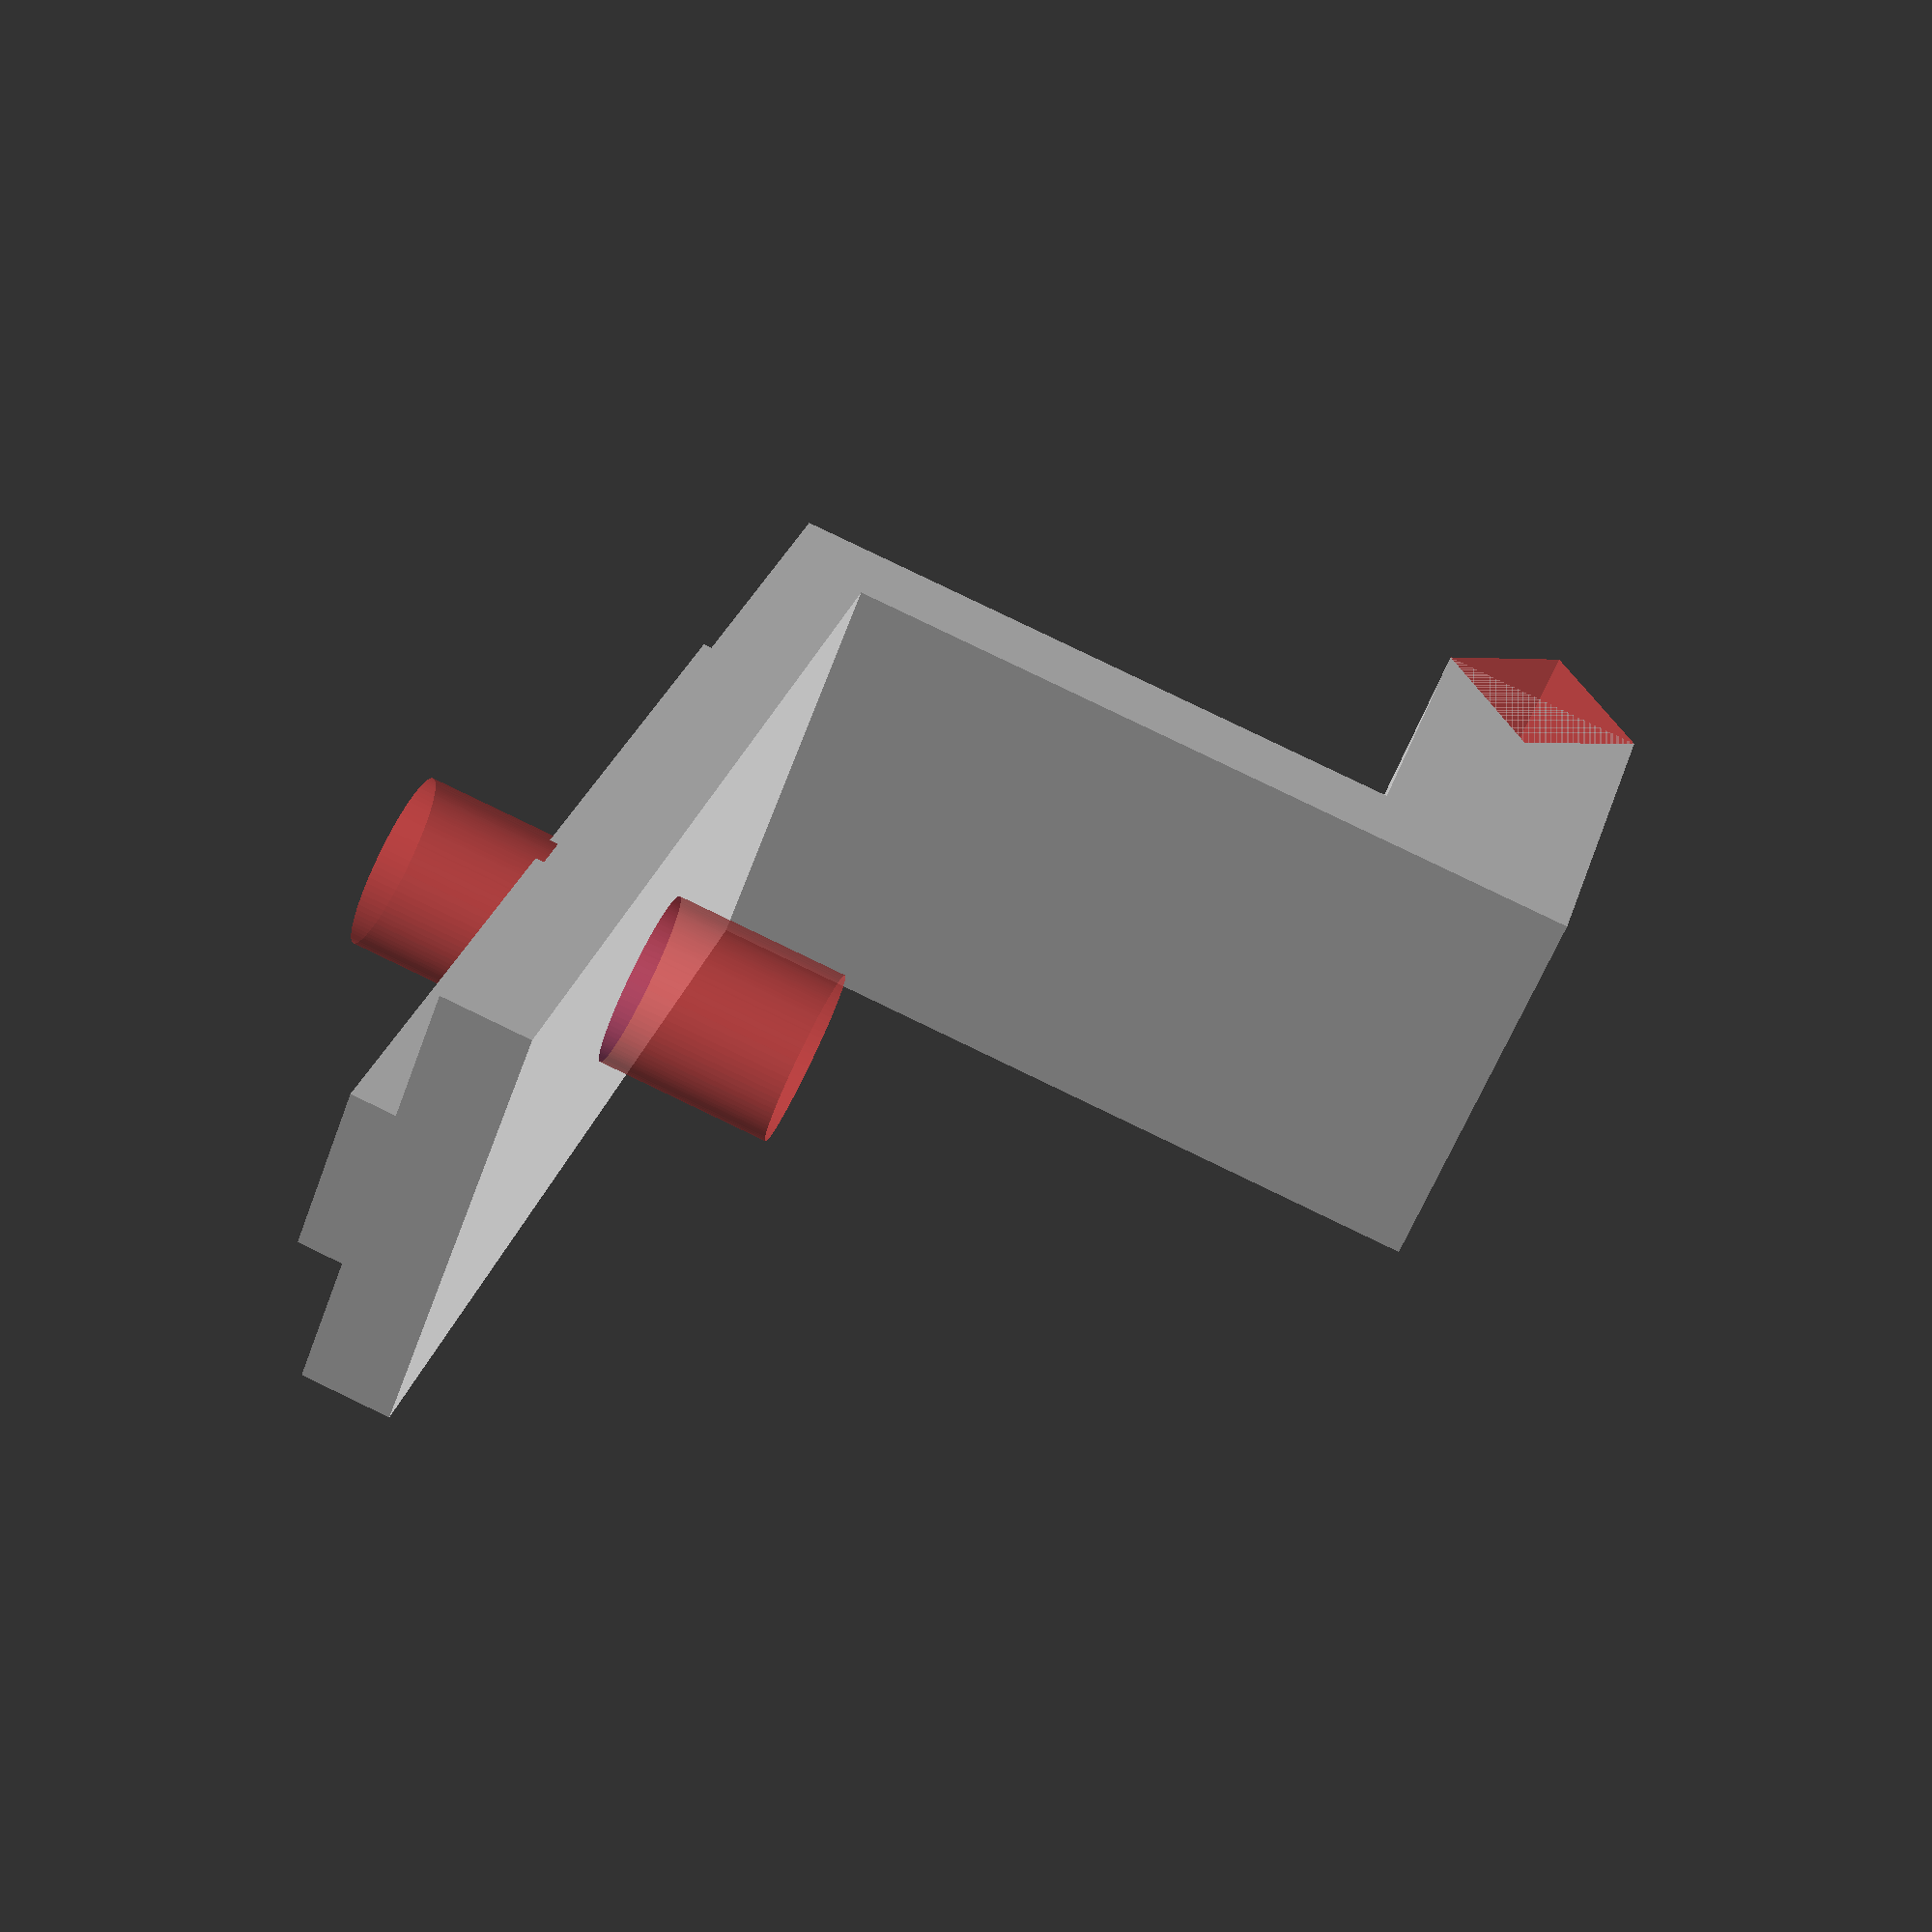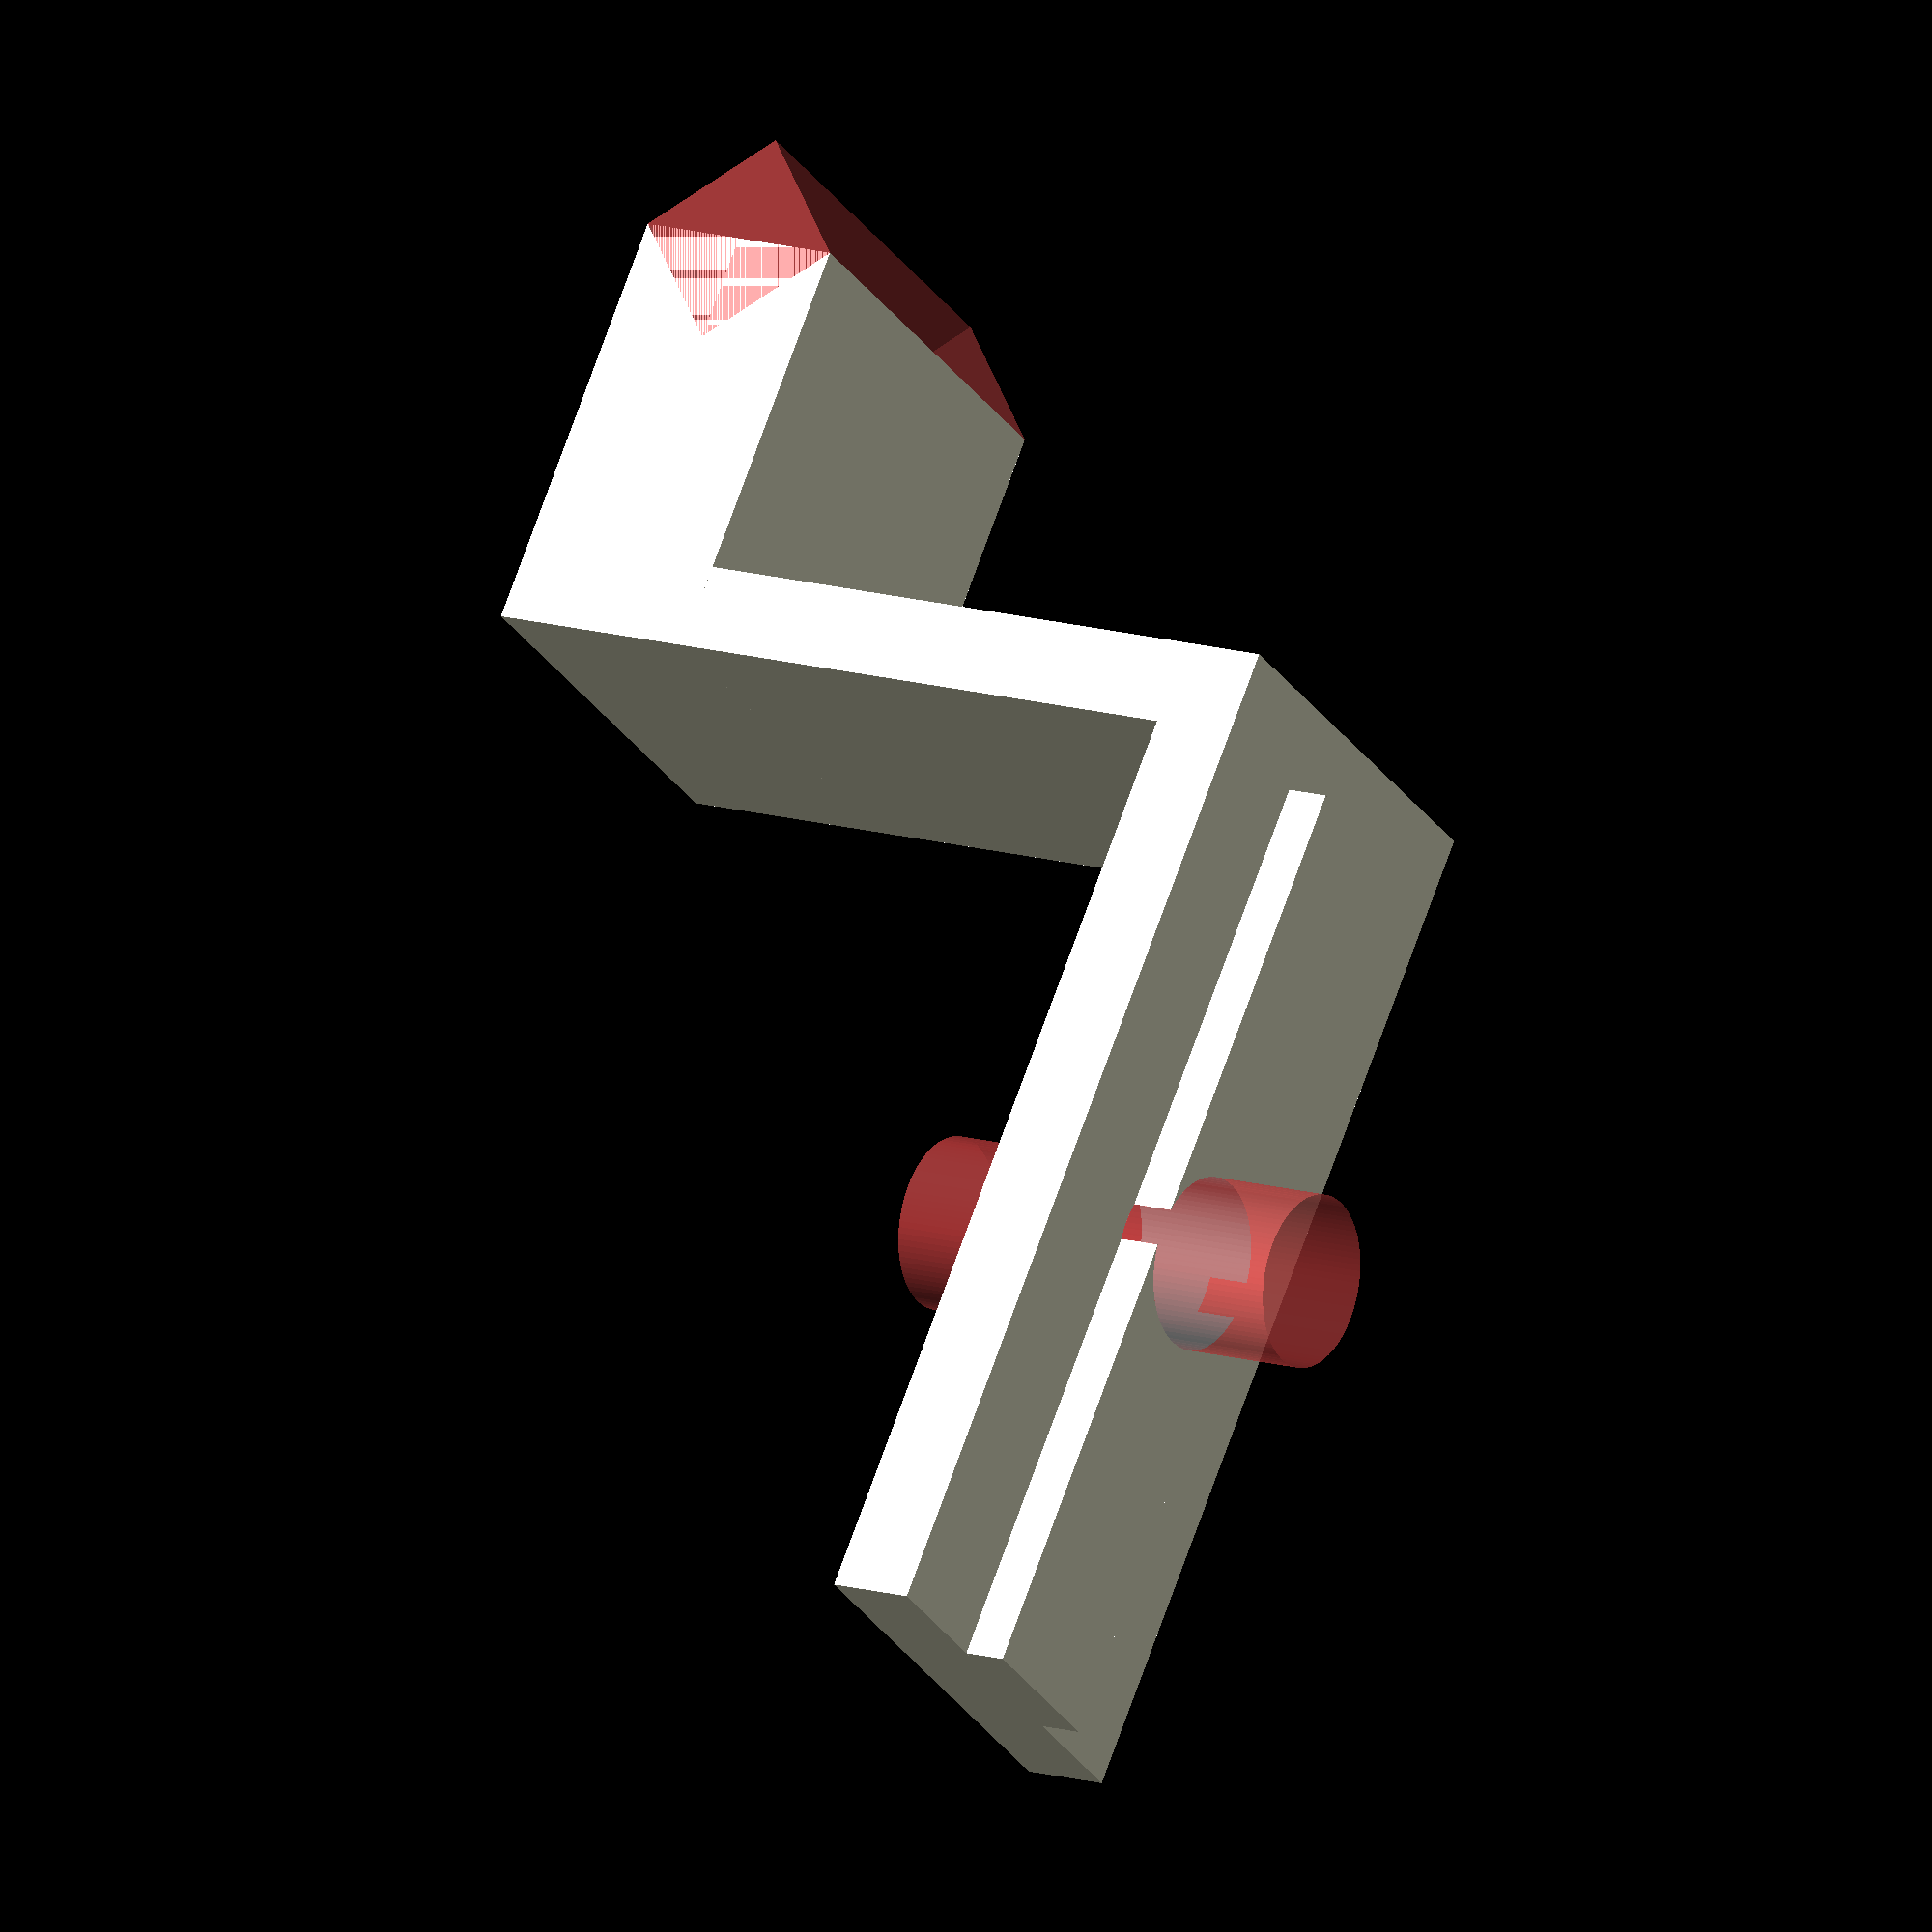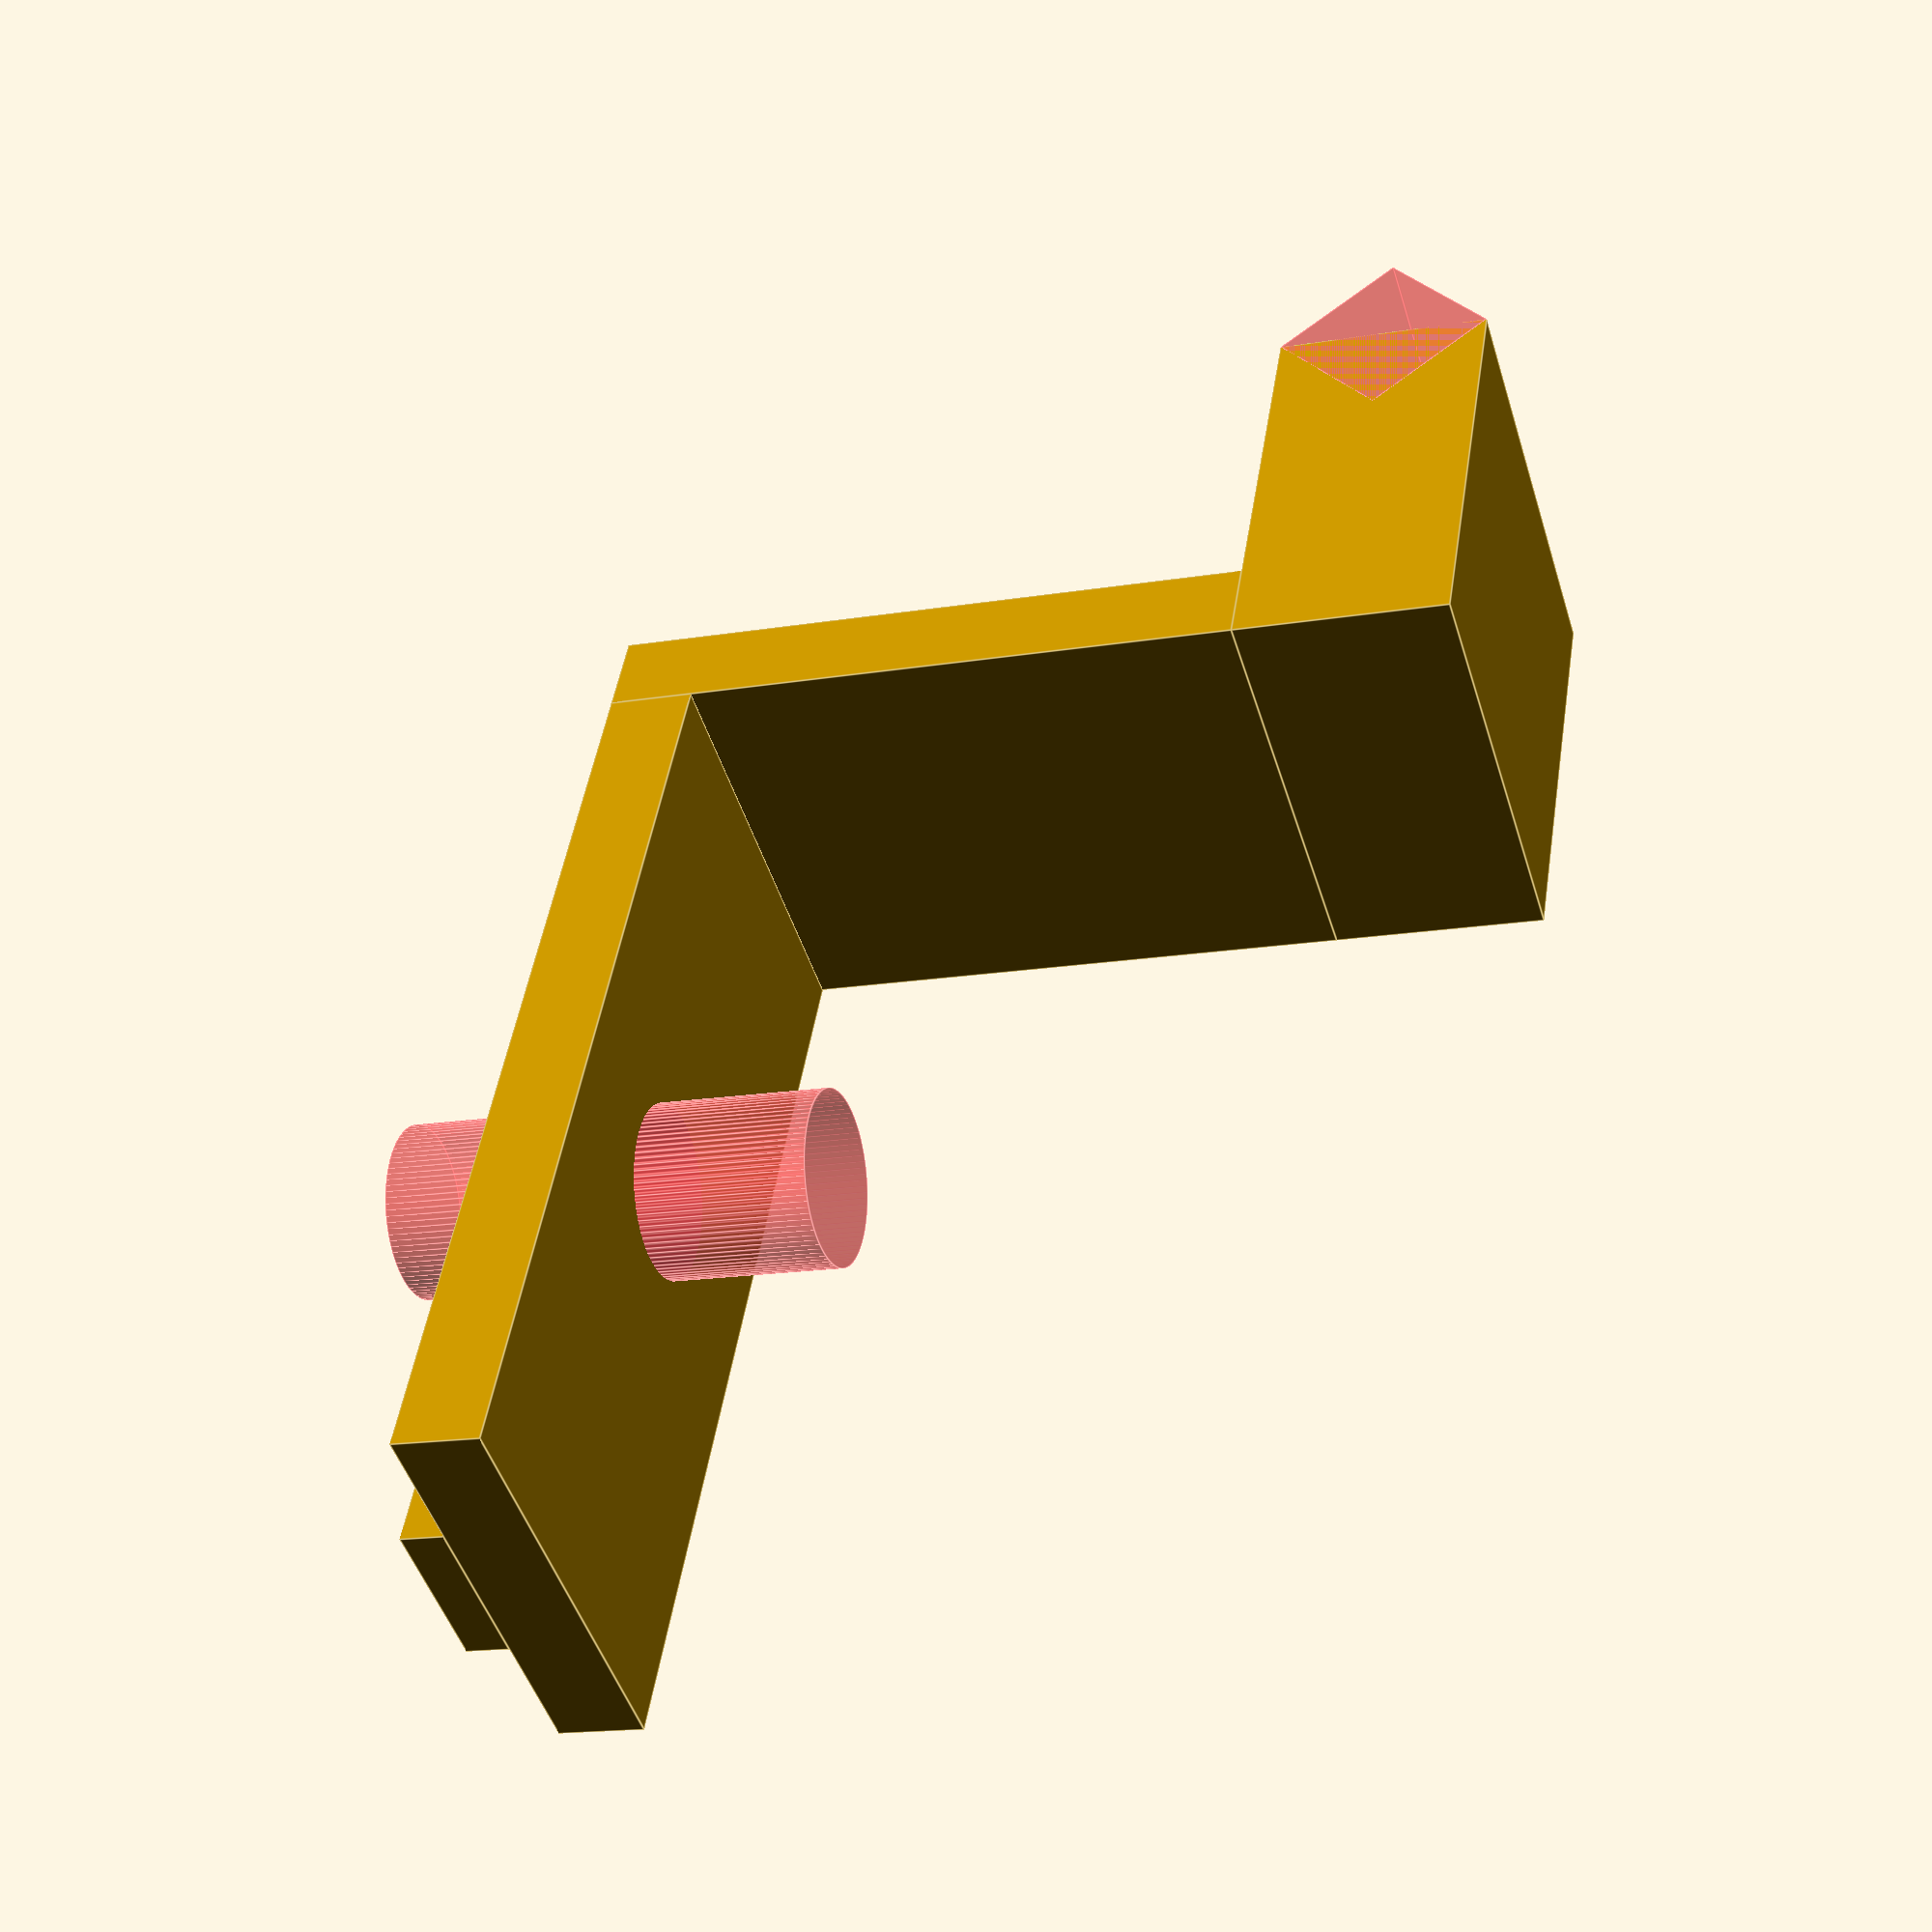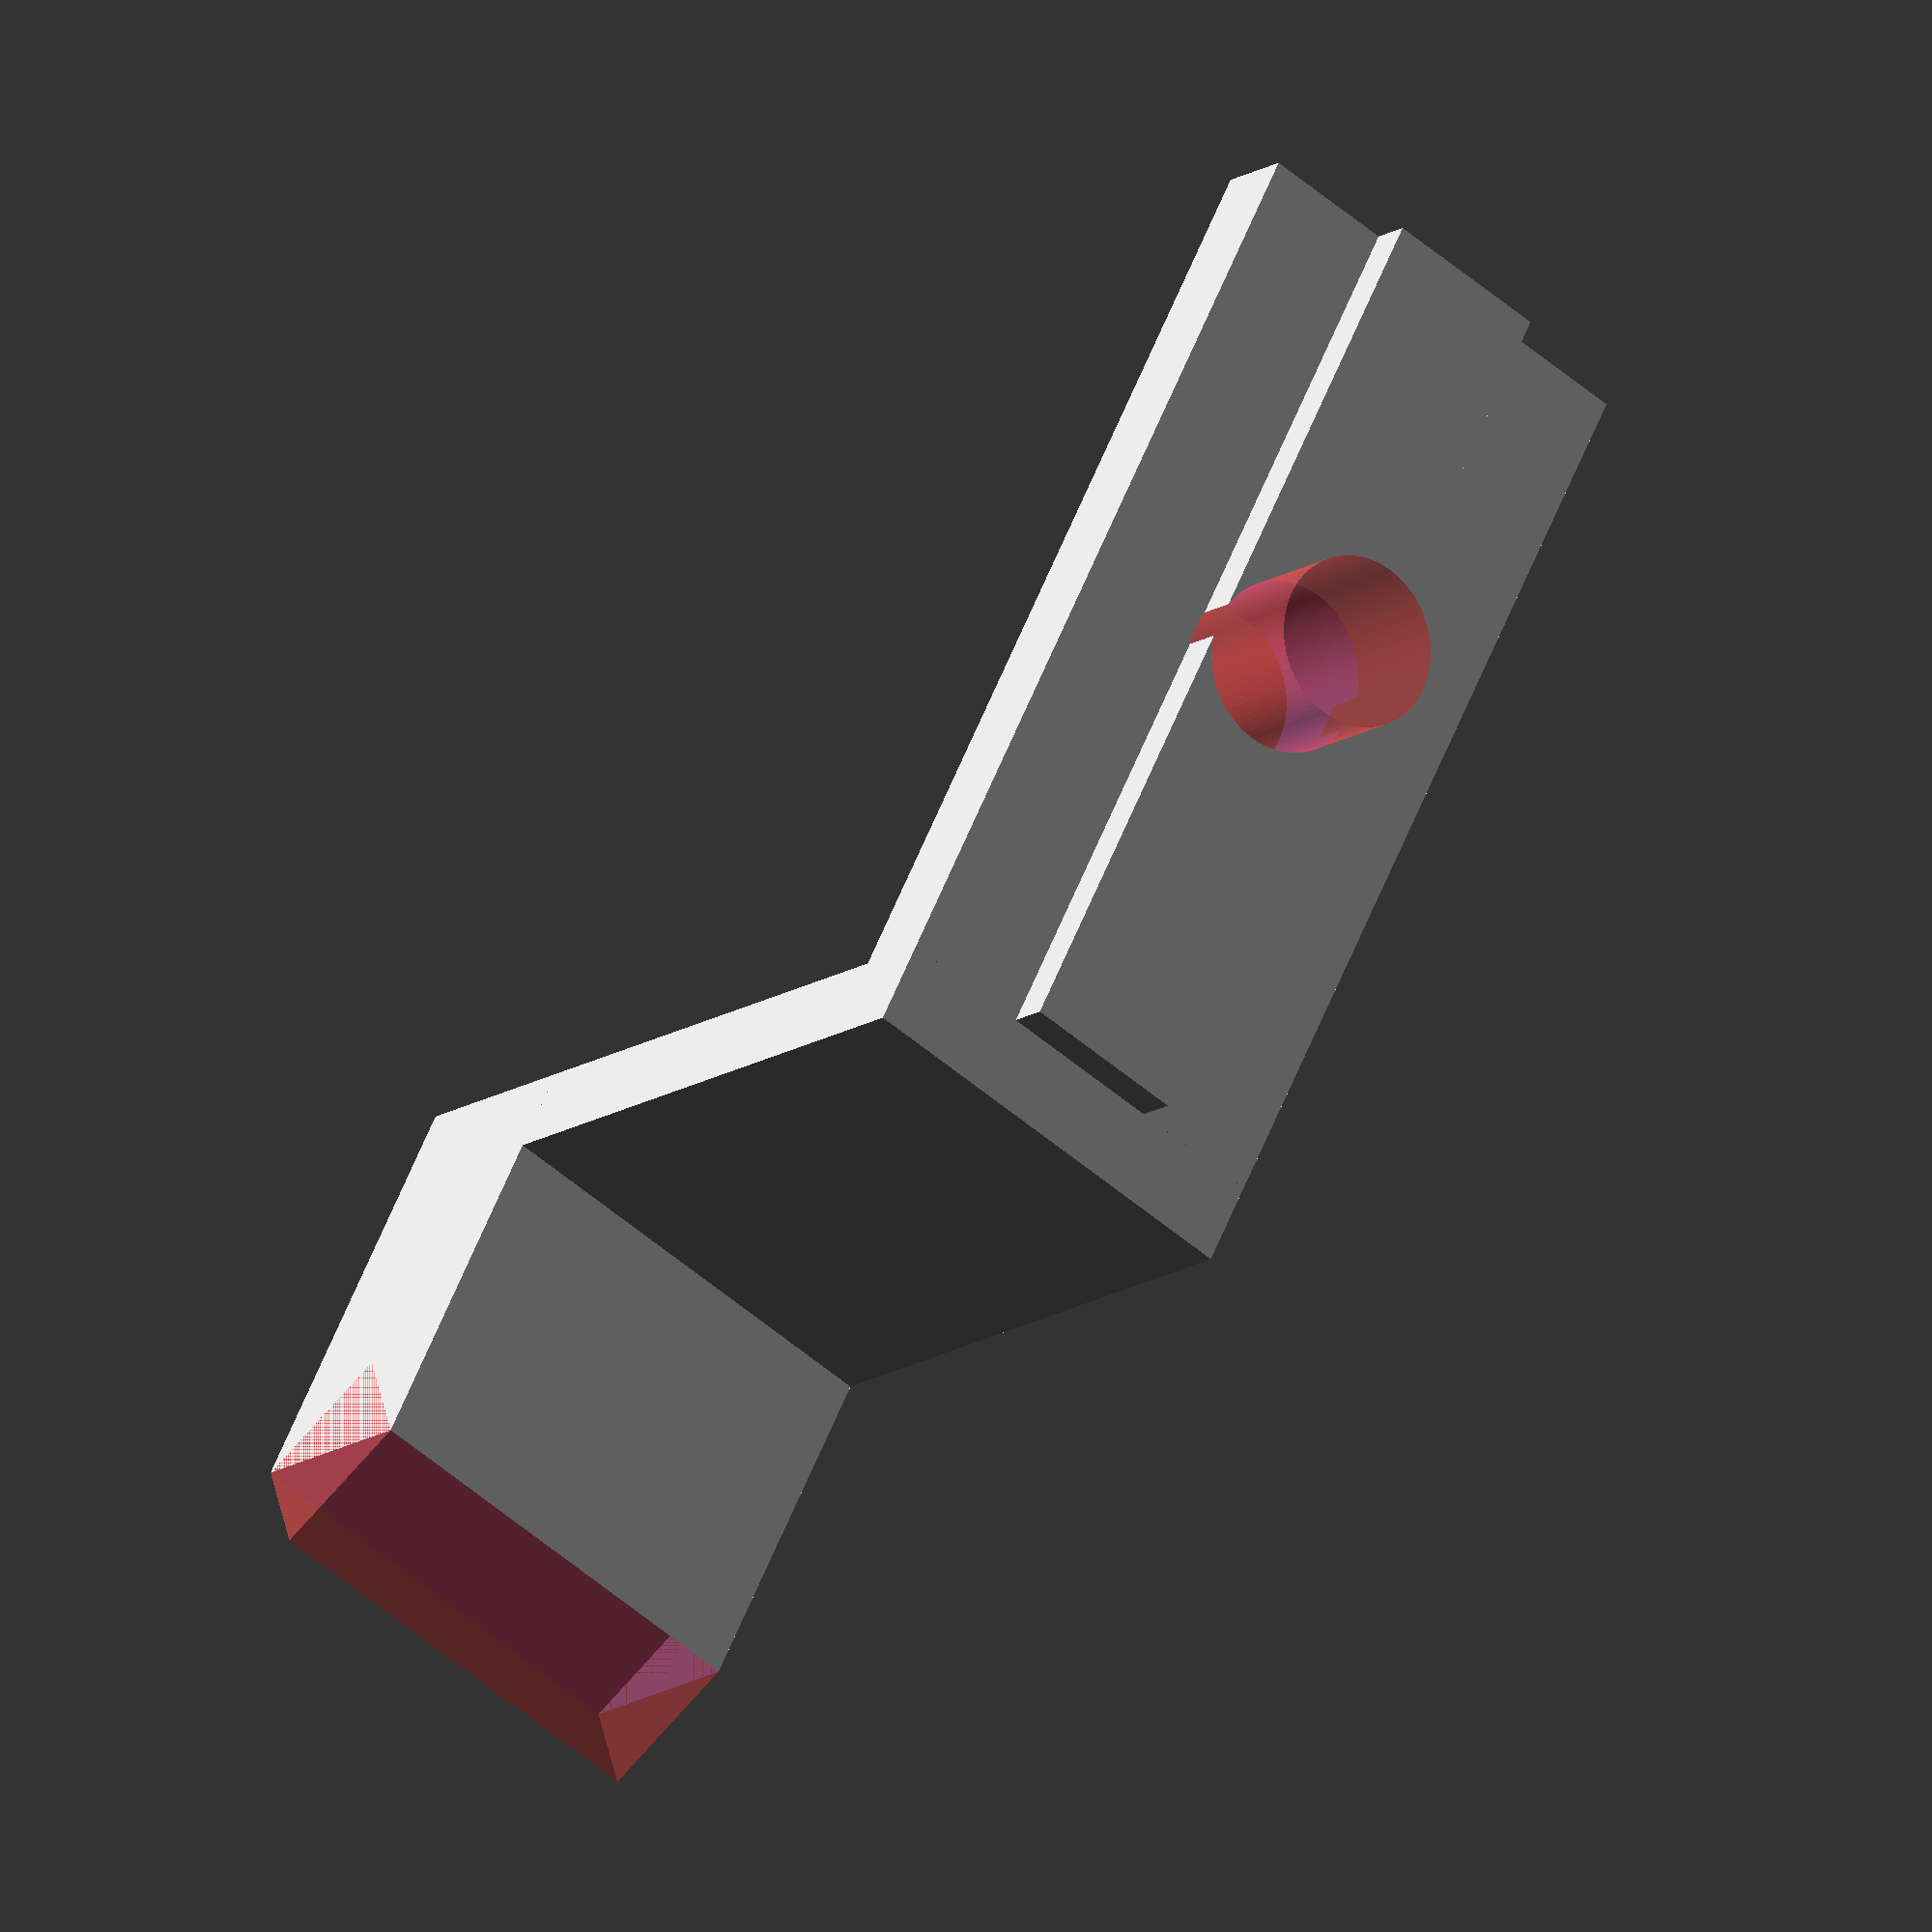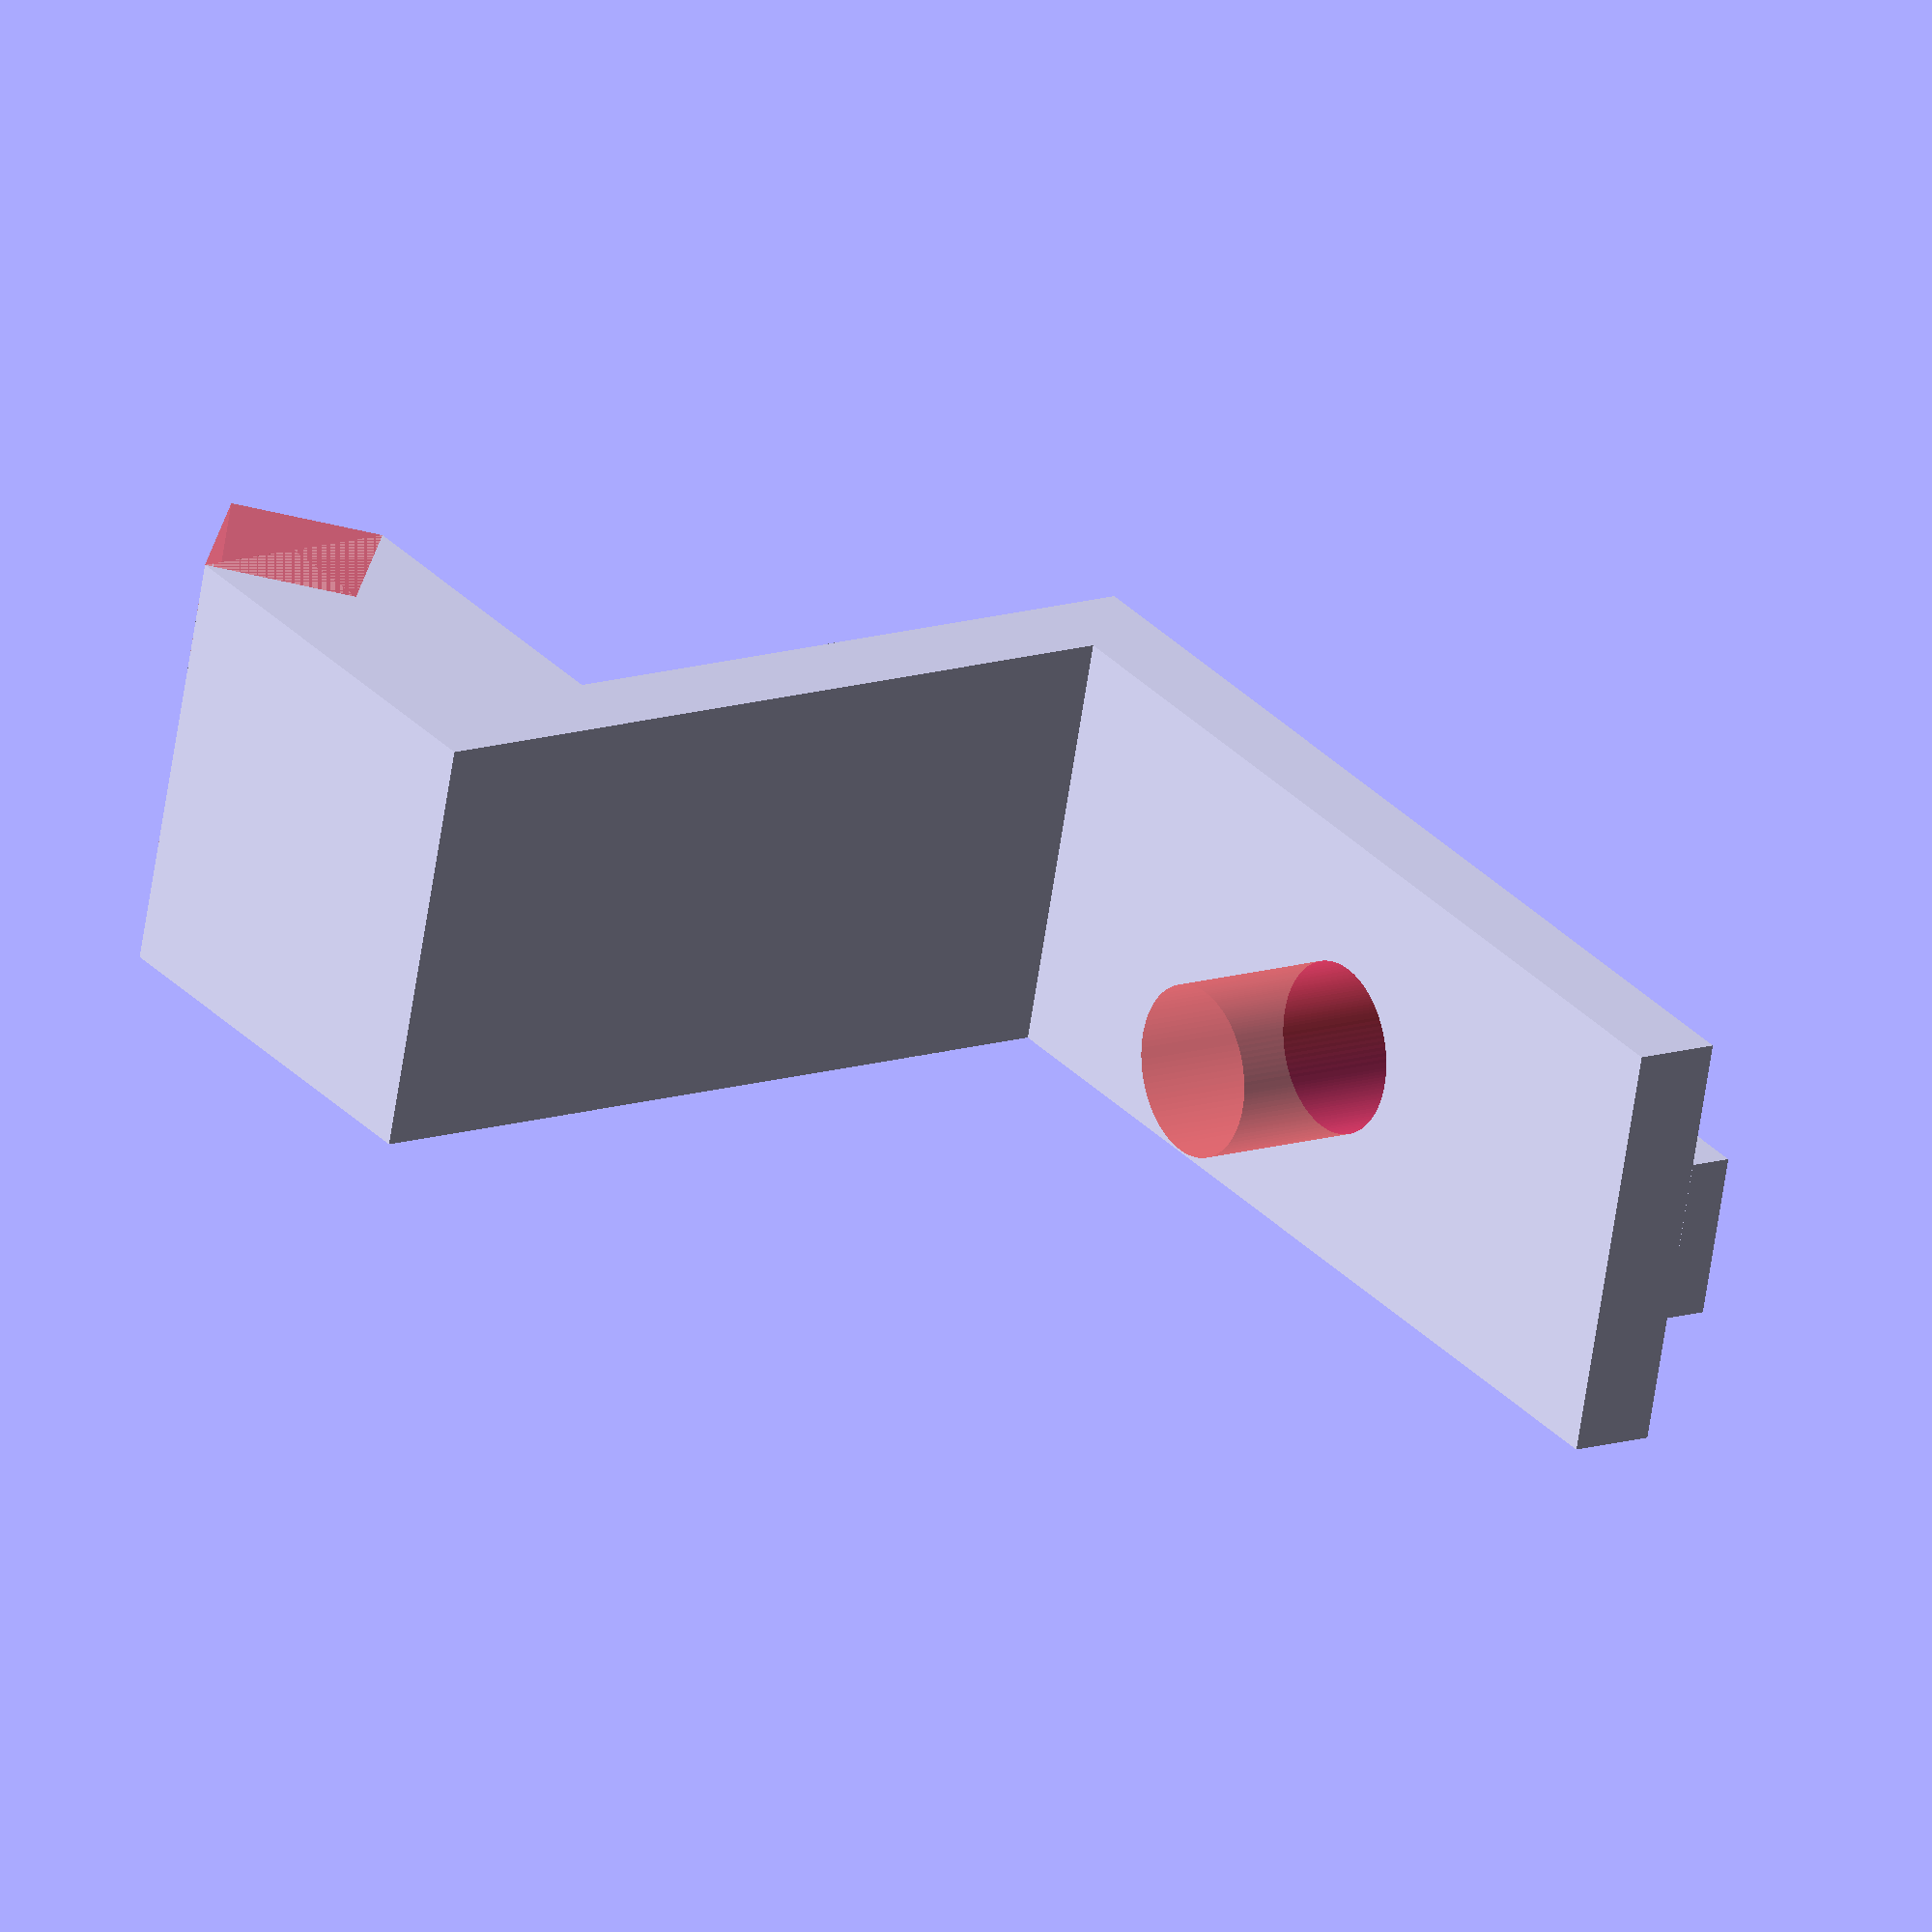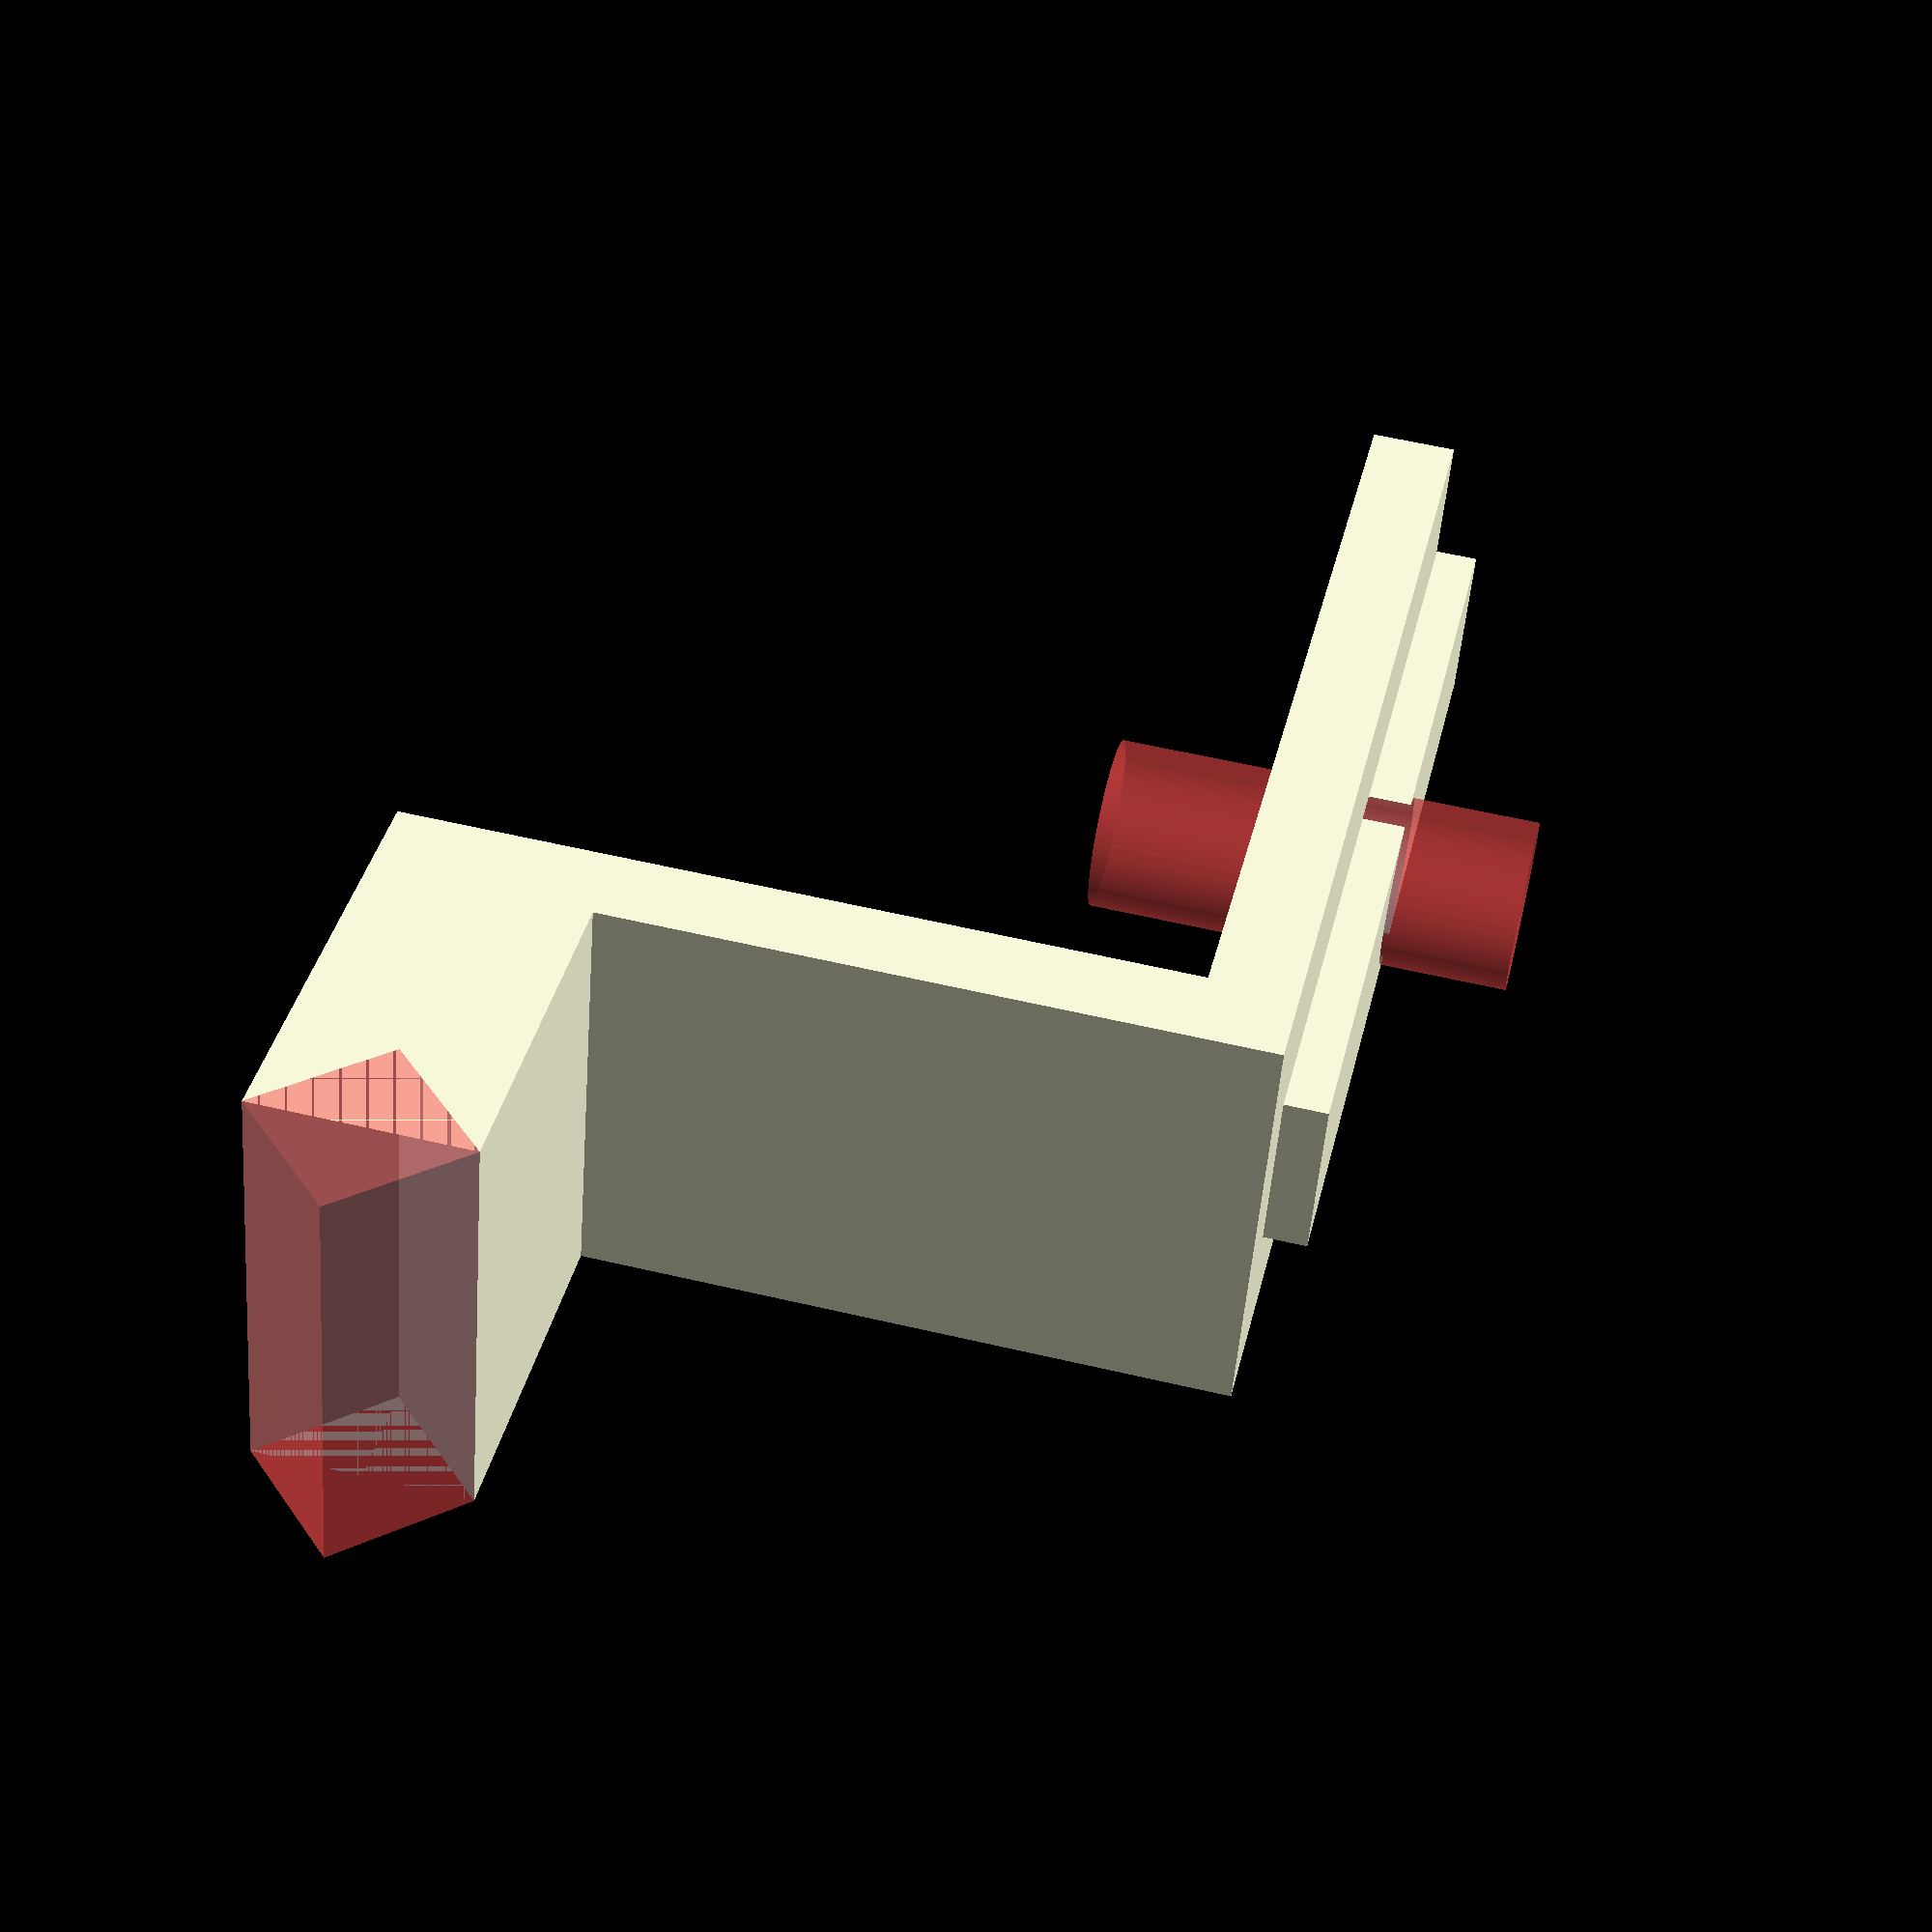
<openscad>
$fn=90;
width = 10;
baseLength = 22;
baseThickness = 2;
difference(){
	union(){
		cube([width, baseLength, baseThickness], center = true);
		translate([0, 0, -0.5-baseThickness/2])
			cube([3.9, baseLength, 1], center = true);
	}
	#cylinder(d=4, h=10, center=true);
}

printHolderHeight = 15;
verticalThickness = 2;
translate([0, (baseLength+verticalThickness)/2, (printHolderHeight-baseThickness)/2])
	cube([width, verticalThickness, printHolderHeight], center=true);


holderLength = 10;
holderThickness = 5;
translate([0, (baseLength+holderLength)/2, printHolderHeight+(holderThickness-baseThickness)/2])
	difference(){
		cube([width, holderLength, holderThickness], center=true);
		#translate([-width/2, holderLength/2, 0])
			rotate([0, 90, 0])
				cylinder(d=holderThickness, h=width, $fn=4);
	}

</openscad>
<views>
elev=97.3 azim=321.4 roll=244.3 proj=p view=wireframe
elev=346.2 azim=323.0 roll=123.8 proj=o view=wireframe
elev=196.4 azim=208.3 roll=251.0 proj=p view=edges
elev=193.4 azim=333.3 roll=33.2 proj=o view=solid
elev=346.7 azim=284.7 roll=54.0 proj=o view=wireframe
elev=122.2 azim=251.3 roll=76.3 proj=p view=wireframe
</views>
